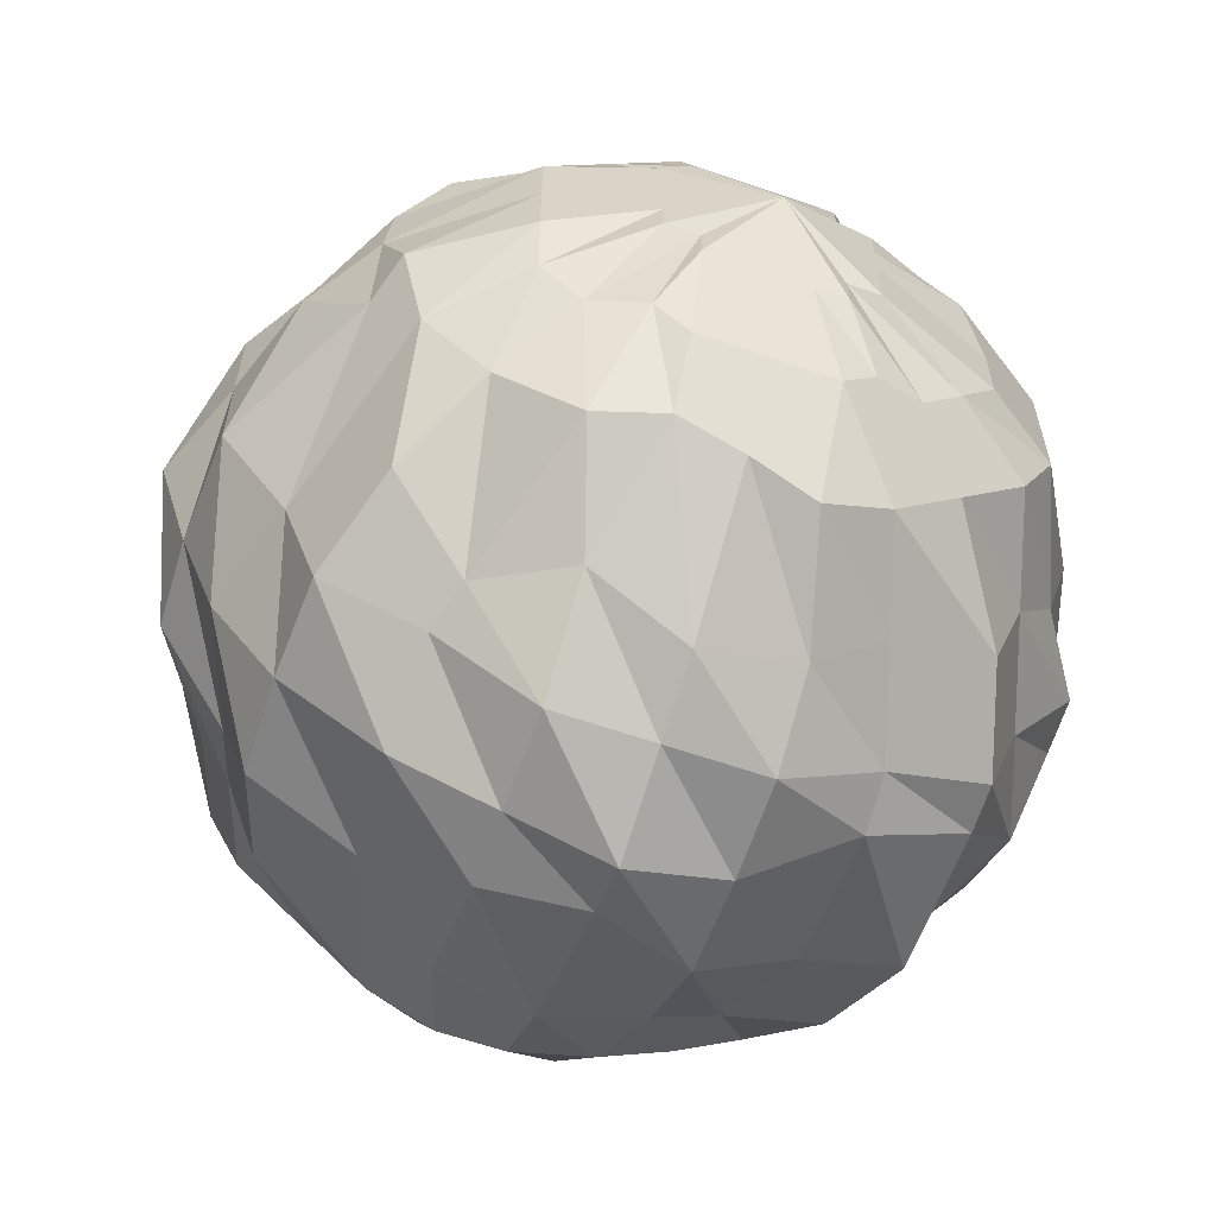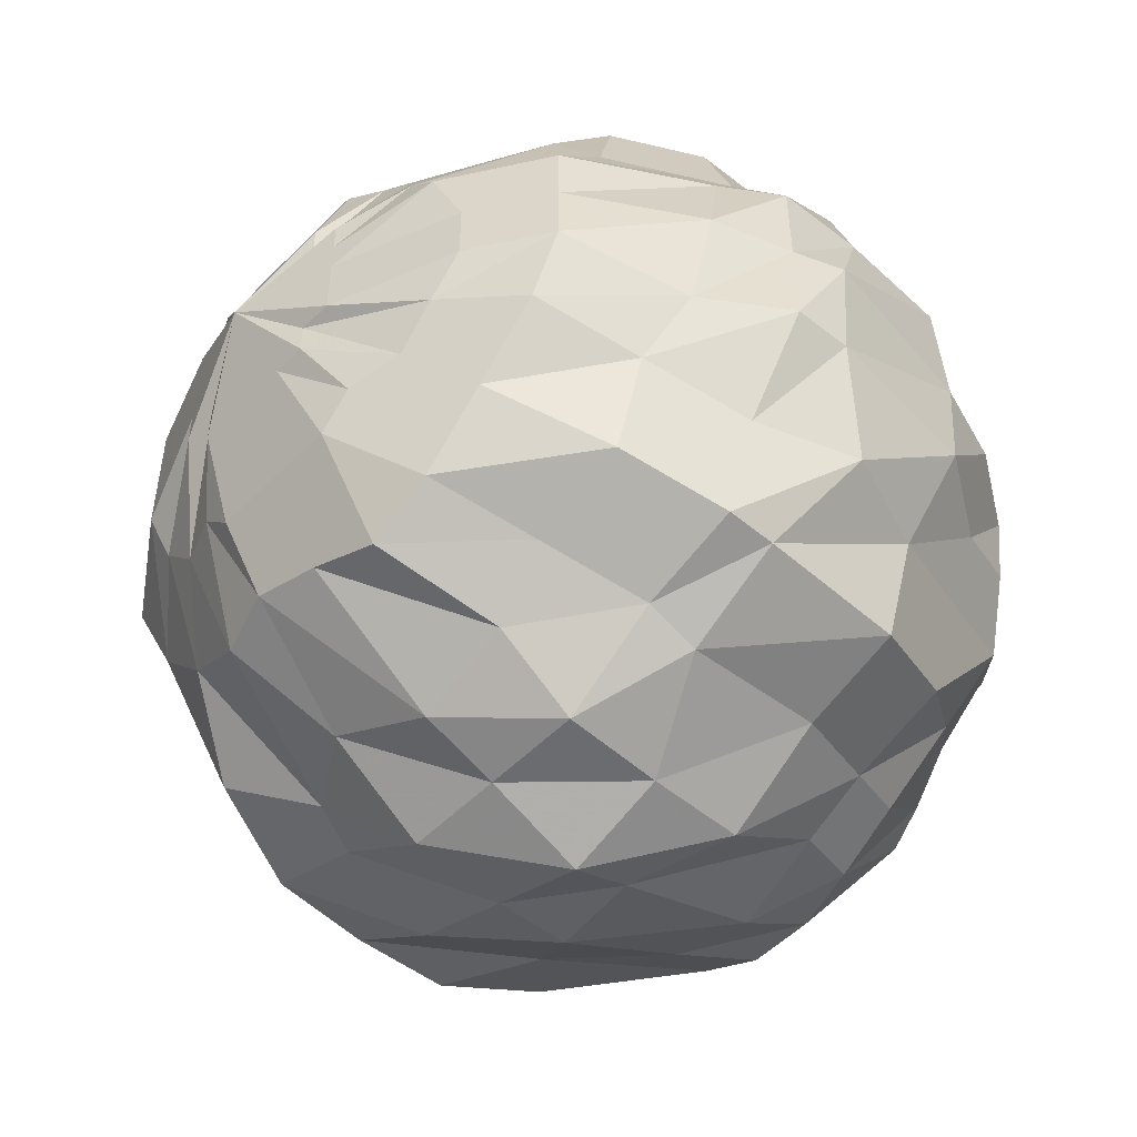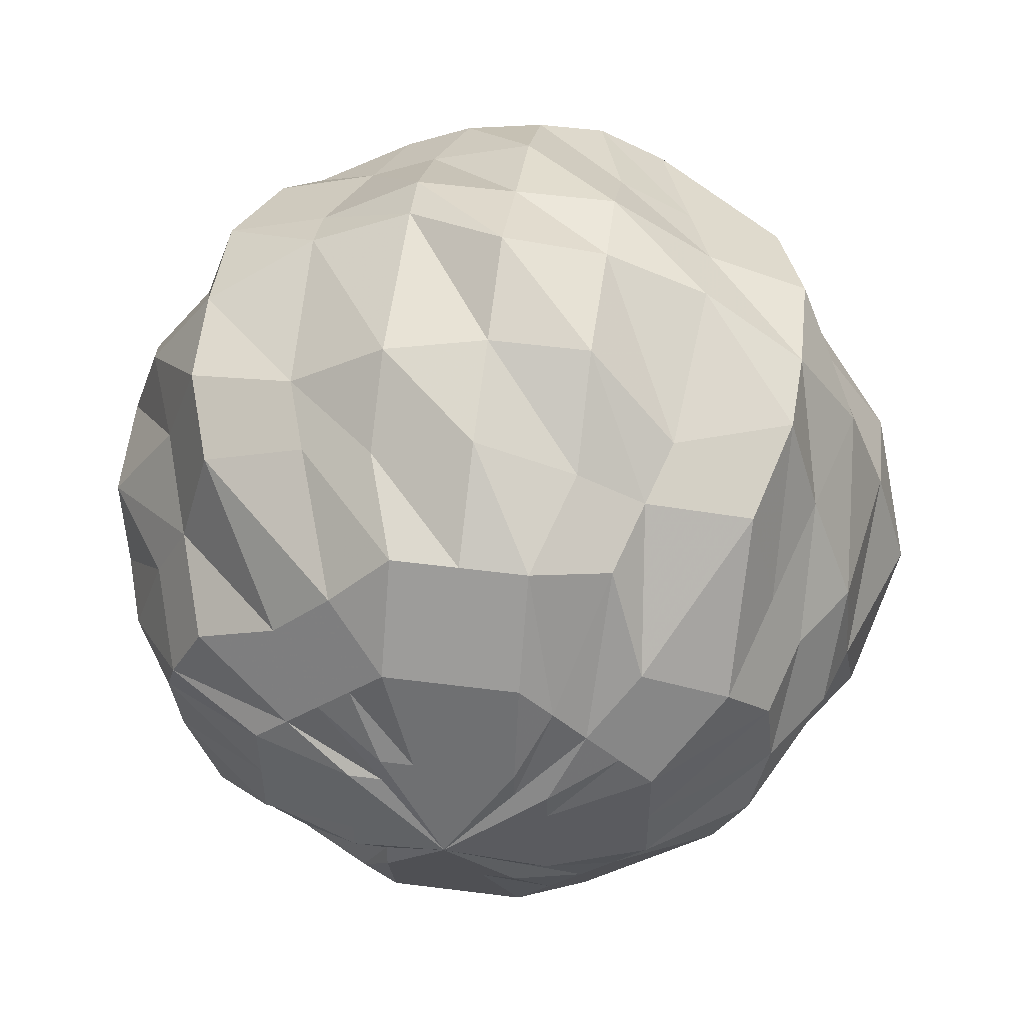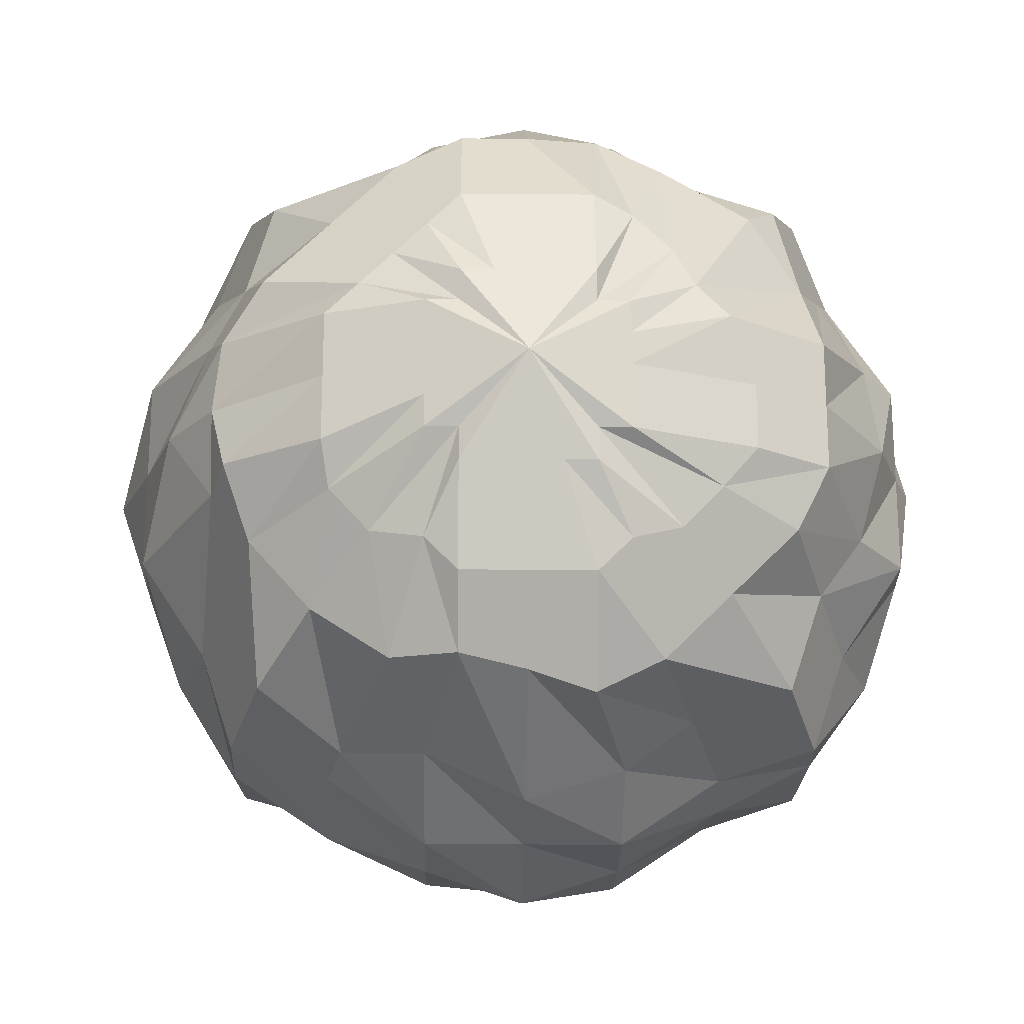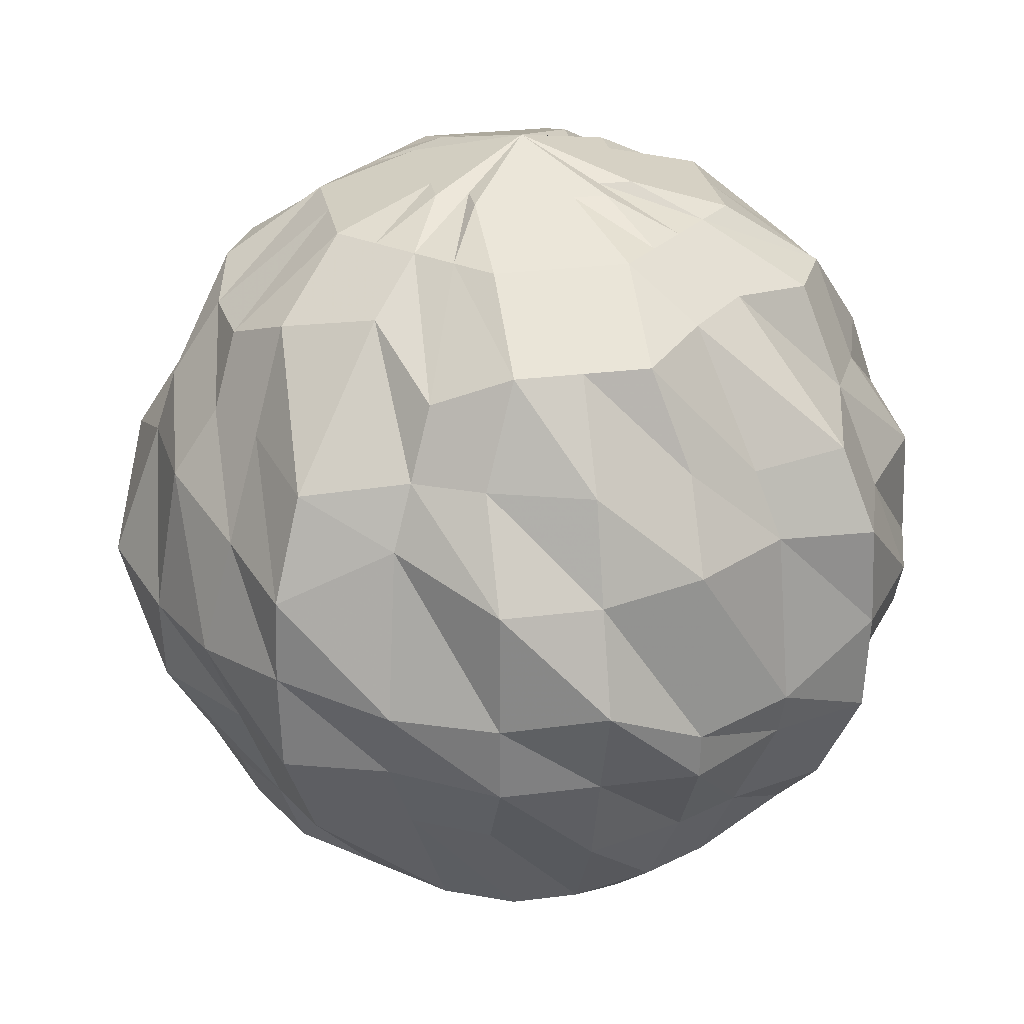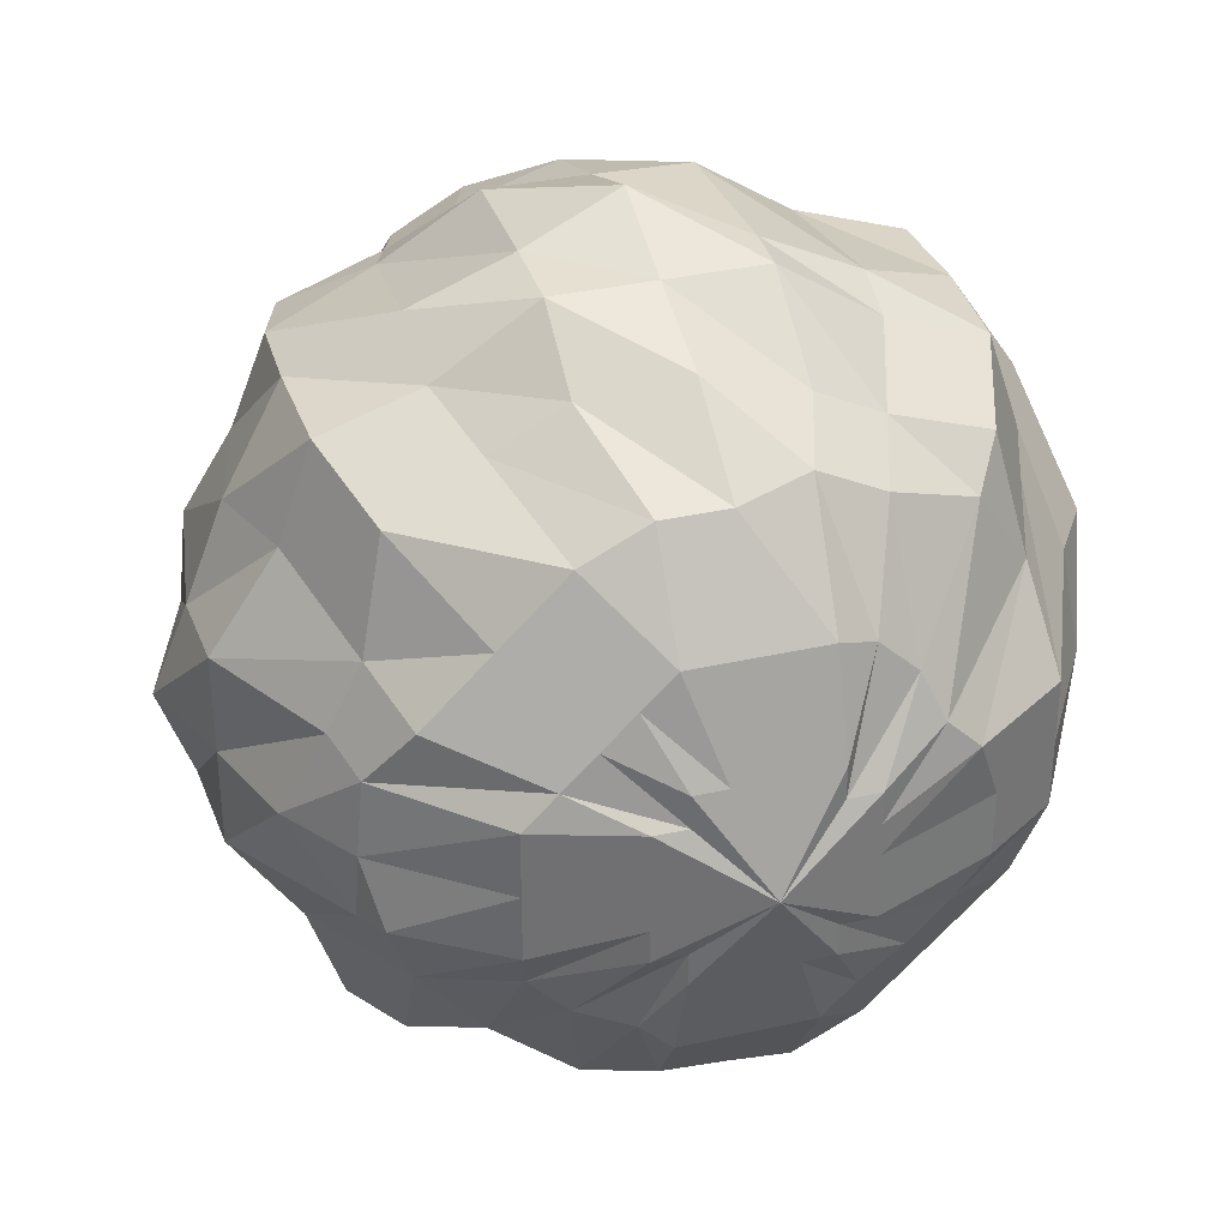
<metadata>
{"format":"obj","ext":"obj","renderer":"f3d","projection":"perspective","resolution":1024,"background":"white","views":[{"elev":-61.7,"azim":-19.4,"up":"+Z"},{"elev":-52.1,"azim":47.1,"up":"+Z"},{"elev":52.6,"azim":-172.2,"up":"+Z"},{"elev":-21.1,"azim":-0.9,"up":"+Z"},{"elev":27.6,"azim":-11.1,"up":"+Y"},{"elev":34.8,"azim":-16.9,"up":"+Z"}]}
</metadata>
<code>
g Jupiter
v 0 0 0
v 0 208 0
v 24 8 0
v 24 8 -8
v 24 8 -16
v 16 8 -16
v 16 8 -24
v 8 8 -24
v 0 8 -24
v -8 8 -24
v -16 8 -24
v -16 8 -16
v -24 8 -16
v -24 8 -8
v -24 8 0
v -24 8 8
v -24 8 16
v -16 8 16
v -16 8 24
v -8 8 24
v 0 8 24
v 8 8 24
v 16 8 24
v 16 8 16
v 24 8 16
v 24 8 8
v 53.86 19.9 0
v 53.86 19.9 -16
v 45.49 19.66 -25.83
v 35.95 19.95 -35.95
v 24 16 -40
v 16 16 -48
v 0 16 -48
v -16 16 -48
v -24 16 -40
v -36.77 21.12 -36.77
v -46.28 21.16 -26.37
v -48 16 -16
v -48 16 0
v -48 16 16
v -40 16 24
v -32 16 32
v -24 16 40
v -16 16 48
v 0 16 48
v 16 16 48
v 25.57 19.43 44.11
v 35.04 19.56 35.04
v 40 16 24
v 48 16 16
v 72 32 0
v 72 32 -16
v 64 32 -32
v 48 32 -48
v 32 32 -64
v 16 32 -72
v 0 28.99 -67.49
v -16 26.83 -64.25
v -32 32 -64
v -50.76 36.14 -50.76
v -65.72 37.15 -33.72
v -72 32 -16
v -75.84 37.76 0
v -74.09 38.26 18.09
v -64 32 32
v -48 32 48
v -32 32 64
v -16 32 72
v 0 32 72
v 17.87 37.62 73.87
v 33.87 37.62 65.87
v 56.32 44.48 56.32
v 69.17 47.51 37.17
v 72 32 16
v 89.72 61.16 0
v 83.02 60.53 -24
v 72 56 -40
v 64 56 -64
v 40 56 -72
v 24 60.3 -82.86
v 0 61.35 -89.78
v -24 56 -80
v -44.3 68.89 -76.3
v -64 56 -64
v -72 56 -40
v -75.72 43.16 -19.72
v -88 56 0
v -78.09 50.26 22.09
v -70.09 50.26 38.09
v -64 56 64
v -41.72 61.15 73.72
v -24 60.74 83.16
v 0 56 88
v 24 56 80
v 40 56 72
v 64 56 64
v 75.79 67.37 43.79
v 86.97 66.46 24
v 96 80 0
v 96 80 -24
v 80 80 -48
v 72 80 -72
v 48 80 -80
v 24 80 -96
v 0 80 -96
v -24 80 -96
v -48 80 -80
v -72 80 -72
v -80 80 -48
v -96 80 -24
v -96 80 0
v -96 80 24
v -80 80 48
v -72 80 72
v -48 80 80
v -24 80 96
v 0 80 96
v 24 80 96
v 48 80 80
v 72 80 72
v 80 80 48
v 96 80 24
v 100.5 91.79 0
v 96.63 93.8 -24.16
v 89.01 104 -48.55
v 72.41 91.95 -72.41
v 48.29 92.71 -84.77
v 24.28 104 -97.1
v 0 104 -105.2
v -24.28 104 -97.1
v -48.55 104 -89.01
v -72.83 104 -72.83
v -88.25 106.1 -48.35
v -97 106.2 -24.25
v -105.2 104 0
v -96.91 99.81 24.23
v -87.54 100.1 48.46
v -72.83 104 72.83
v -48.43 98.65 87
v -24.21 98.29 96.84
v 0 104 105.2
v 24.13 91.11 96.51
v 48.27 91.92 84.48
v 72.83 104 72.83
v 89.01 104 48.55
v 96.97 101.1 24.24
v 94.29 133.1 0
v 93 132.5 -24
v 80 128 -48
v 72 128 -72
v 48 128 -80
v 24 128 -96
v 0 118.7 -99.57
v -24.06 123.1 -96.23
v -45.44 135.7 -77.44
v -72 128 -72
v -77.5 135.5 -45.5
v -96 128 -24
v -93.02 136.9 0
v -90.78 135.8 24
v -80 128 48
v -72.14 123.9 72.14
v -44.94 137.2 76.94
v -24 128 96
v 0 128 96
v 24 131.8 93.46
v 46.62 132.1 78.62
v 72 128 72
v 80 128 48
v 96 128 24
v 88 152 0
v 80 152 -24
v 72 152 -40
v 64 152 -64
v 40 152 -72
v 24 152 -80
v 0 155.9 -85.37
v -22.57 156.3 -78.57
v -40 152 -72
v -64 152 -64
v -72.59 150.2 -40.59
v -80 152 -24
v -88 152 0
v -80 152 24
v -72 152 40
v -65.23 147.8 65.23
v -40 152 72
v -24 152 80
v 0 152 88
v 24 152 80
v 41.35 148 73.35
v 65.35 148 65.35
v 72 152 40
v 80 152 24
v 76.19 169.7 0
v 74.28 169.2 -18.28
v 64 176 -32
v 52.33 169.5 -52.33
v 34.69 167.9 -66.69
v 18.15 169.5 -74.15
v 0 176 -72
v -16 176 -72
v -32 176 -64
v -48 176 -48
v -64 176 -32
v -72 176 -16
v -76.06 169.9 0
v -74.17 169.5 18.17
v -64 176 32
v -43.34 180.7 43.34
v -34.44 168.7 66.44
v -16 176 72
v 0 176 72
v 16 176 72
v 30.19 179.6 58.56
v 44.08 179.9 44.08
v 64 176 32
v 72 176 16
v 48 192 0
v 48 192 -16
v 53.39 183.1 -28.46
v 41.3 181.7 -41.3
v 24 192 -40
v 16 192 -48
v 0 192 -48
v -16 192 -48
v -24 192 -40
v -32 192 -32
v -40 192 -24
v -48 192 -16
v -48 192 0
v -48 192 16
v -40 192 24
v -32 192 32
v -24 192 40
v -16 192 48
v 0 192 48
v 16 192 48
v 24 192 40
v 32 192 32
v 40 192 24
v 48 192 16
v 24 200 0
v 24 200 -8
v 24 200 -16
v 16 200 -16
v 16 200 -24
v 8 200 -24
v 0 200 -24
v -8 200 -24
v -16 200 -24
v -16 200 -16
v -24 200 -16
v -24 200 -8
v -24 200 0
v -24 200 8
v -24 200 16
v -16 200 16
v -16 200 24
v -8 200 24
v 0 200 24
v 8 200 24
v 16 200 24
v 16 200 16
v 24 200 16
v 24 200 8
f 4 28 27 3
f 5 29 28 4
f 6 30 29 5
f 7 31 30 6
f 8 32 31 7
f 9 33 32 8
f 10 34 33 9
f 11 35 34 10
f 12 36 35 11
f 13 37 36 12
f 14 38 37 13
f 15 39 38 14
f 16 40 39 15
f 17 41 40 16
f 18 42 41 17
f 19 43 42 18
f 20 44 43 19
f 21 45 44 20
f 22 46 45 21
f 23 47 46 22
f 24 48 47 23
f 25 49 48 24
f 26 50 49 25
f 3 27 50 26
f 28 52 51 27
f 29 53 52 28
f 30 54 53 29
f 31 55 54 30
f 32 56 55 31
f 33 57 56 32
f 34 58 57 33
f 35 59 58 34
f 36 60 59 35
f 37 61 60 36
f 38 62 61 37
f 39 63 62 38
f 40 64 63 39
f 41 65 64 40
f 42 66 65 41
f 43 67 66 42
f 44 68 67 43
f 45 69 68 44
f 46 70 69 45
f 47 71 70 46
f 48 72 71 47
f 49 73 72 48
f 50 74 73 49
f 27 51 74 50
f 52 76 75 51
f 53 77 76 52
f 54 78 77 53
f 55 79 78 54
f 56 80 79 55
f 57 81 80 56
f 58 82 81 57
f 59 83 82 58
f 60 84 83 59
f 61 85 84 60
f 62 86 85 61
f 63 87 86 62
f 64 88 87 63
f 65 89 88 64
f 66 90 89 65
f 67 91 90 66
f 68 92 91 67
f 69 93 92 68
f 70 94 93 69
f 71 95 94 70
f 72 96 95 71
f 73 97 96 72
f 74 98 97 73
f 51 75 98 74
f 76 100 99 75
f 77 101 100 76
f 78 102 101 77
f 79 103 102 78
f 80 104 103 79
f 81 105 104 80
f 82 106 105 81
f 83 107 106 82
f 84 108 107 83
f 85 109 108 84
f 86 110 109 85
f 87 111 110 86
f 88 112 111 87
f 89 113 112 88
f 90 114 113 89
f 91 115 114 90
f 92 116 115 91
f 93 117 116 92
f 94 118 117 93
f 95 119 118 94
f 96 120 119 95
f 97 121 120 96
f 98 122 121 97
f 75 99 122 98
f 100 124 123 99
f 101 125 124 100
f 102 126 125 101
f 103 127 126 102
f 104 128 127 103
f 105 129 128 104
f 106 130 129 105
f 107 131 130 106
f 108 132 131 107
f 109 133 132 108
f 110 134 133 109
f 111 135 134 110
f 112 136 135 111
f 113 137 136 112
f 114 138 137 113
f 115 139 138 114
f 116 140 139 115
f 117 141 140 116
f 118 142 141 117
f 119 143 142 118
f 120 144 143 119
f 121 145 144 120
f 122 146 145 121
f 99 123 146 122
f 124 148 147 123
f 125 149 148 124
f 126 150 149 125
f 127 151 150 126
f 128 152 151 127
f 129 153 152 128
f 130 154 153 129
f 131 155 154 130
f 132 156 155 131
f 133 157 156 132
f 134 158 157 133
f 135 159 158 134
f 136 160 159 135
f 137 161 160 136
f 138 162 161 137
f 139 163 162 138
f 140 164 163 139
f 141 165 164 140
f 142 166 165 141
f 143 167 166 142
f 144 168 167 143
f 145 169 168 144
f 146 170 169 145
f 123 147 170 146
f 148 172 171 147
f 149 173 172 148
f 150 174 173 149
f 151 175 174 150
f 152 176 175 151
f 153 177 176 152
f 154 178 177 153
f 155 179 178 154
f 156 180 179 155
f 157 181 180 156
f 158 182 181 157
f 159 183 182 158
f 160 184 183 159
f 161 185 184 160
f 162 186 185 161
f 163 187 186 162
f 164 188 187 163
f 165 189 188 164
f 166 190 189 165
f 167 191 190 166
f 168 192 191 167
f 169 193 192 168
f 170 194 193 169
f 147 171 194 170
f 172 196 195 171
f 173 197 196 172
f 174 198 197 173
f 175 199 198 174
f 176 200 199 175
f 177 201 200 176
f 178 202 201 177
f 179 203 202 178
f 180 204 203 179
f 181 205 204 180
f 182 206 205 181
f 183 207 206 182
f 184 208 207 183
f 185 209 208 184
f 186 210 209 185
f 187 211 210 186
f 188 212 211 187
f 189 213 212 188
f 190 214 213 189
f 191 215 214 190
f 192 216 215 191
f 193 217 216 192
f 194 218 217 193
f 171 195 218 194
f 196 220 219 195
f 197 221 220 196
f 198 222 221 197
f 199 223 222 198
f 200 224 223 199
f 201 225 224 200
f 202 226 225 201
f 203 227 226 202
f 204 228 227 203
f 205 229 228 204
f 206 230 229 205
f 207 231 230 206
f 208 232 231 207
f 209 233 232 208
f 210 234 233 209
f 211 235 234 210
f 212 236 235 211
f 213 237 236 212
f 214 238 237 213
f 215 239 238 214
f 216 240 239 215
f 217 241 240 216
f 218 242 241 217
f 195 219 242 218
f 220 244 243 219
f 221 245 244 220
f 222 246 245 221
f 223 247 246 222
f 224 248 247 223
f 225 249 248 224
f 226 250 249 225
f 227 251 250 226
f 228 252 251 227
f 229 253 252 228
f 230 254 253 229
f 231 255 254 230
f 232 256 255 231
f 233 257 256 232
f 234 258 257 233
f 235 259 258 234
f 236 260 259 235
f 237 261 260 236
f 238 262 261 237
f 239 263 262 238
f 240 264 263 239
f 241 265 264 240
f 242 266 265 241
f 219 243 266 242
f 4 3 1
f 2 243 244
f 5 4 1
f 2 244 245
f 6 5 1
f 2 245 246
f 7 6 1
f 2 246 247
f 8 7 1
f 2 247 248
f 9 8 1
f 2 248 249
f 10 9 1
f 2 249 250
f 11 10 1
f 2 250 251
f 12 11 1
f 2 251 252
f 13 12 1
f 2 252 253
f 14 13 1
f 2 253 254
f 15 14 1
f 2 254 255
f 16 15 1
f 2 255 256
f 17 16 1
f 2 256 257
f 18 17 1
f 2 257 258
f 19 18 1
f 2 258 259
f 20 19 1
f 2 259 260
f 21 20 1
f 2 260 261
f 22 21 1
f 2 261 262
f 23 22 1
f 2 262 263
f 24 23 1
f 2 263 264
f 25 24 1
f 2 264 265
f 26 25 1
f 2 265 266
f 3 26 1
f 2 266 243

</code>
